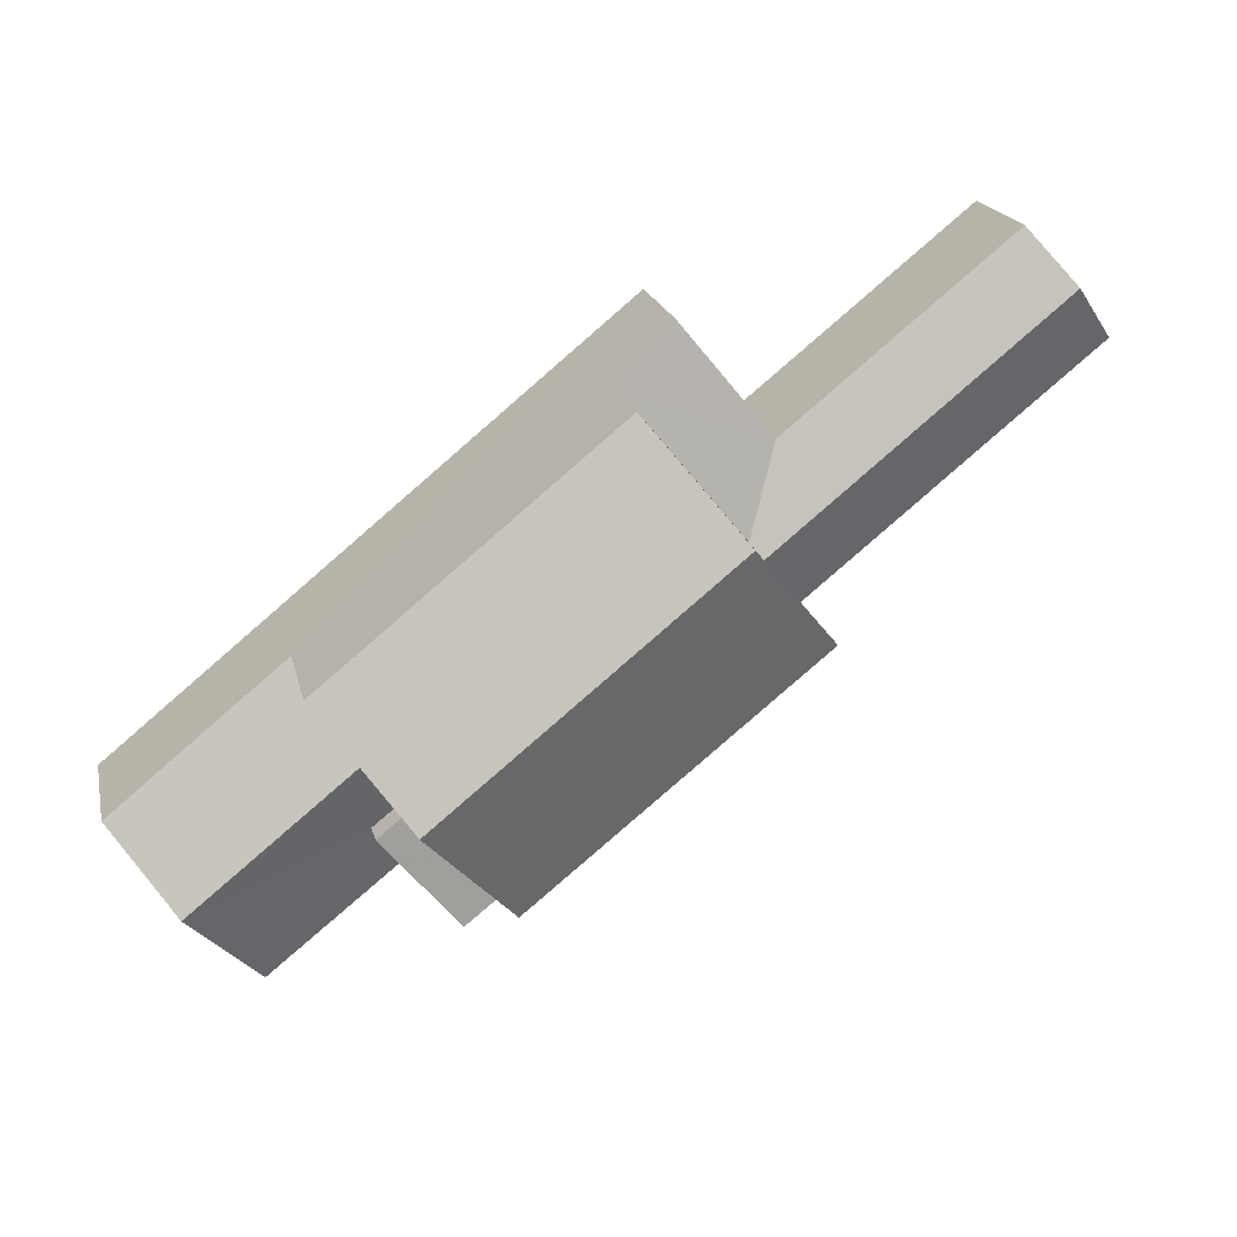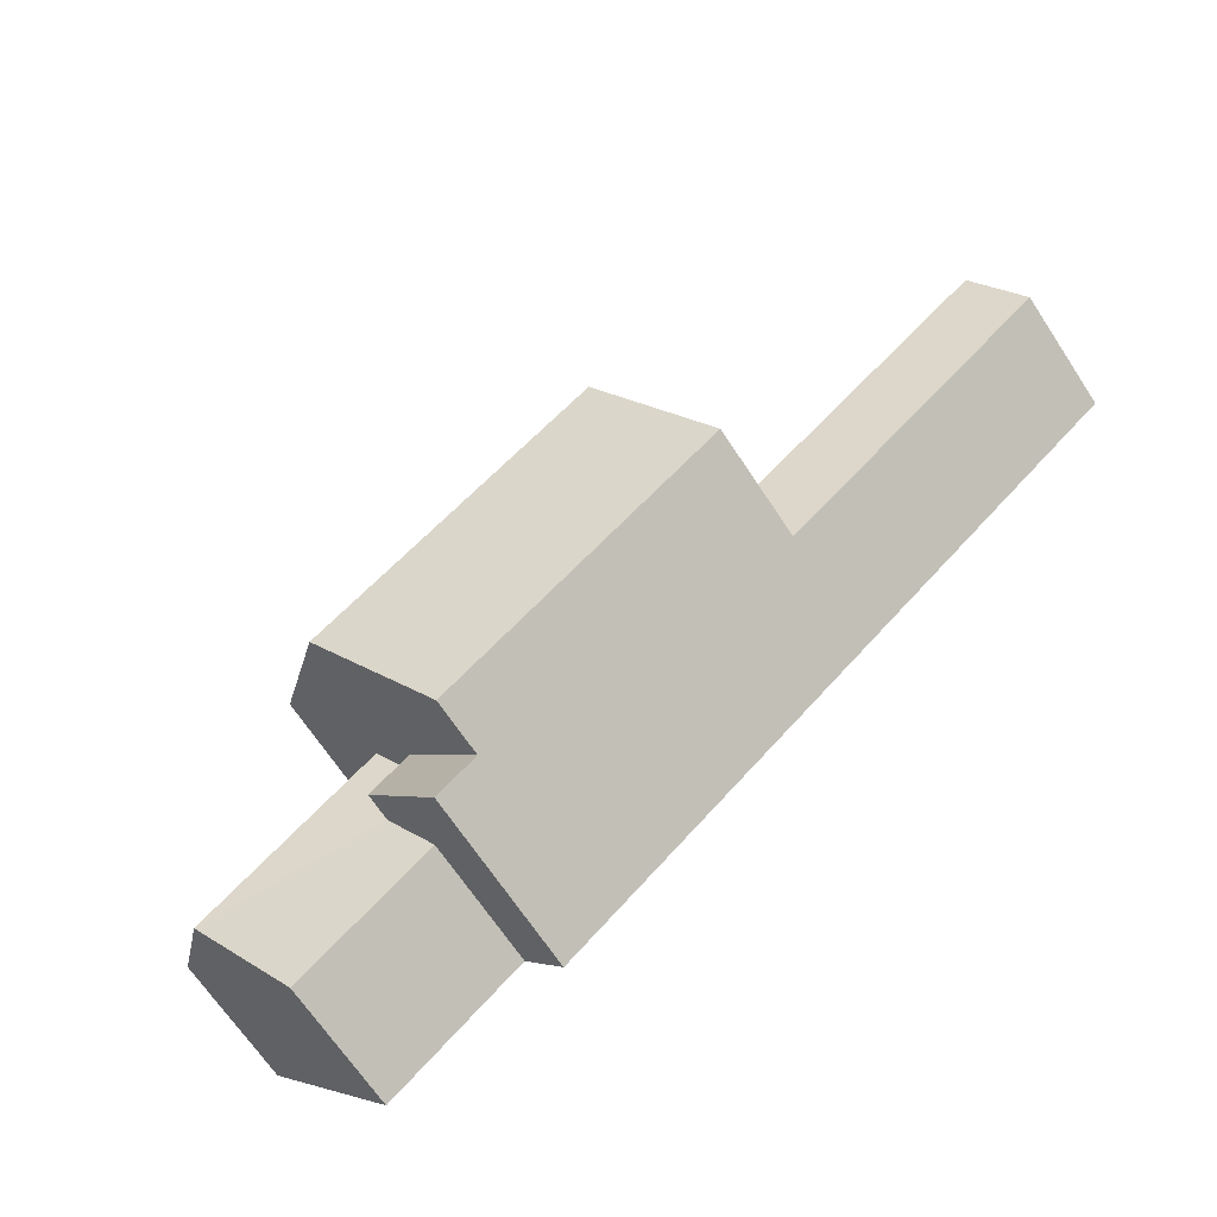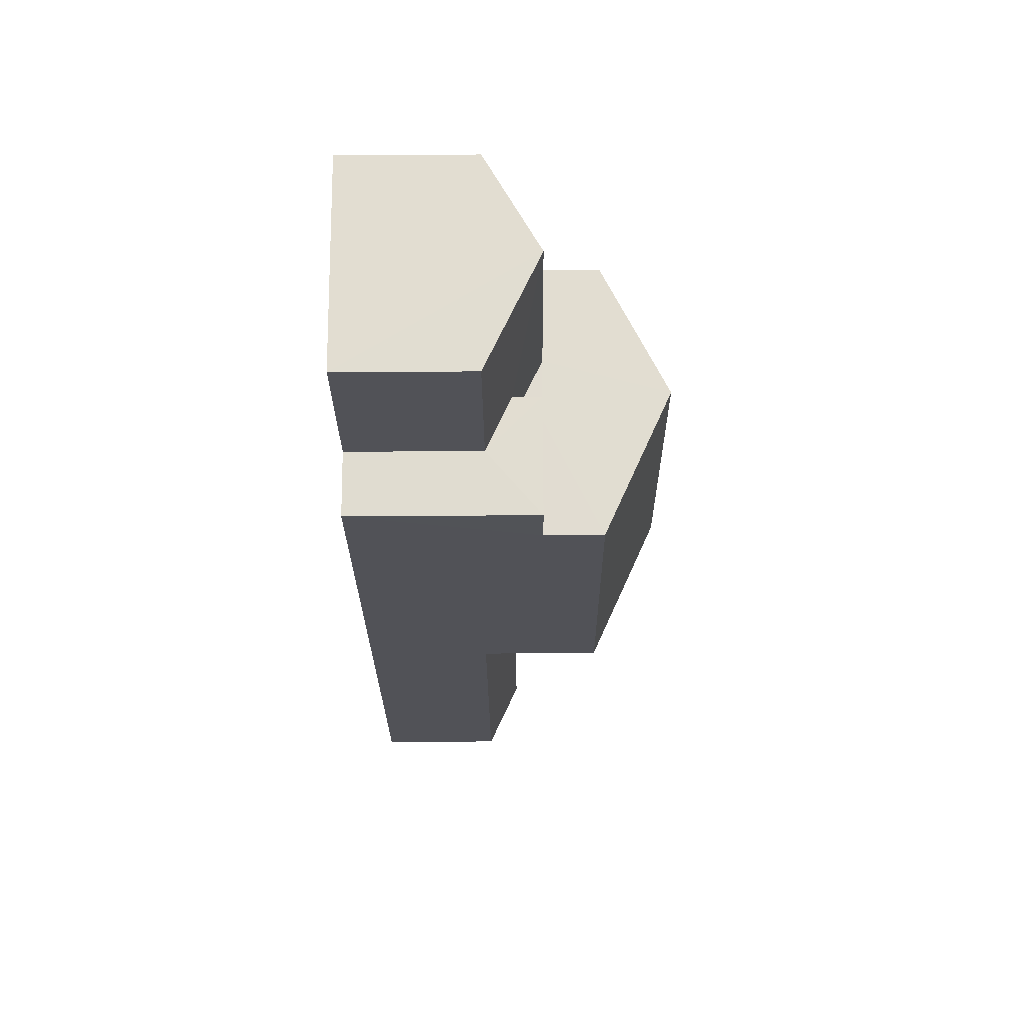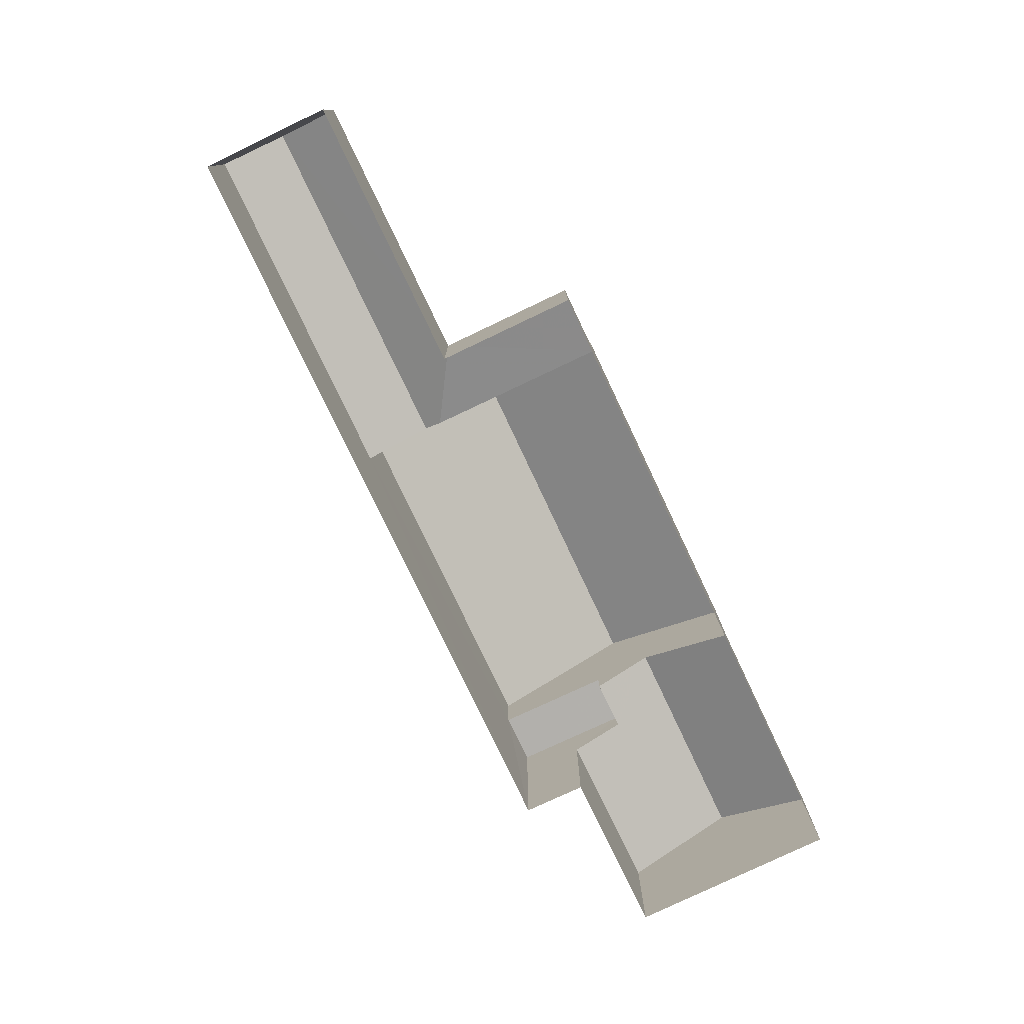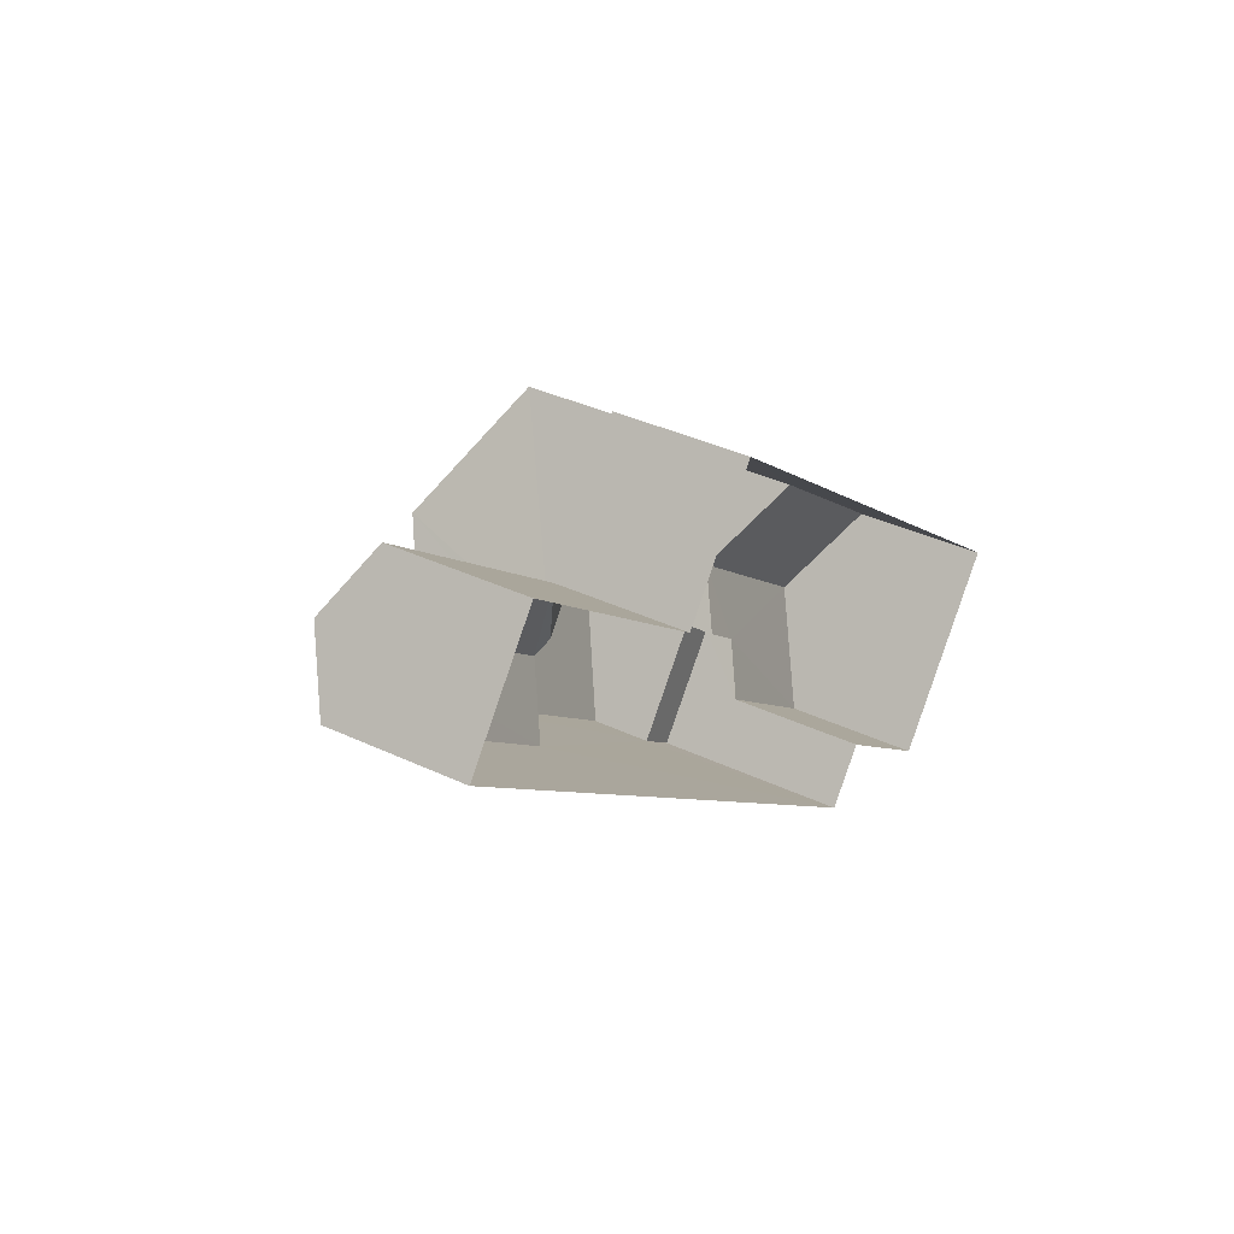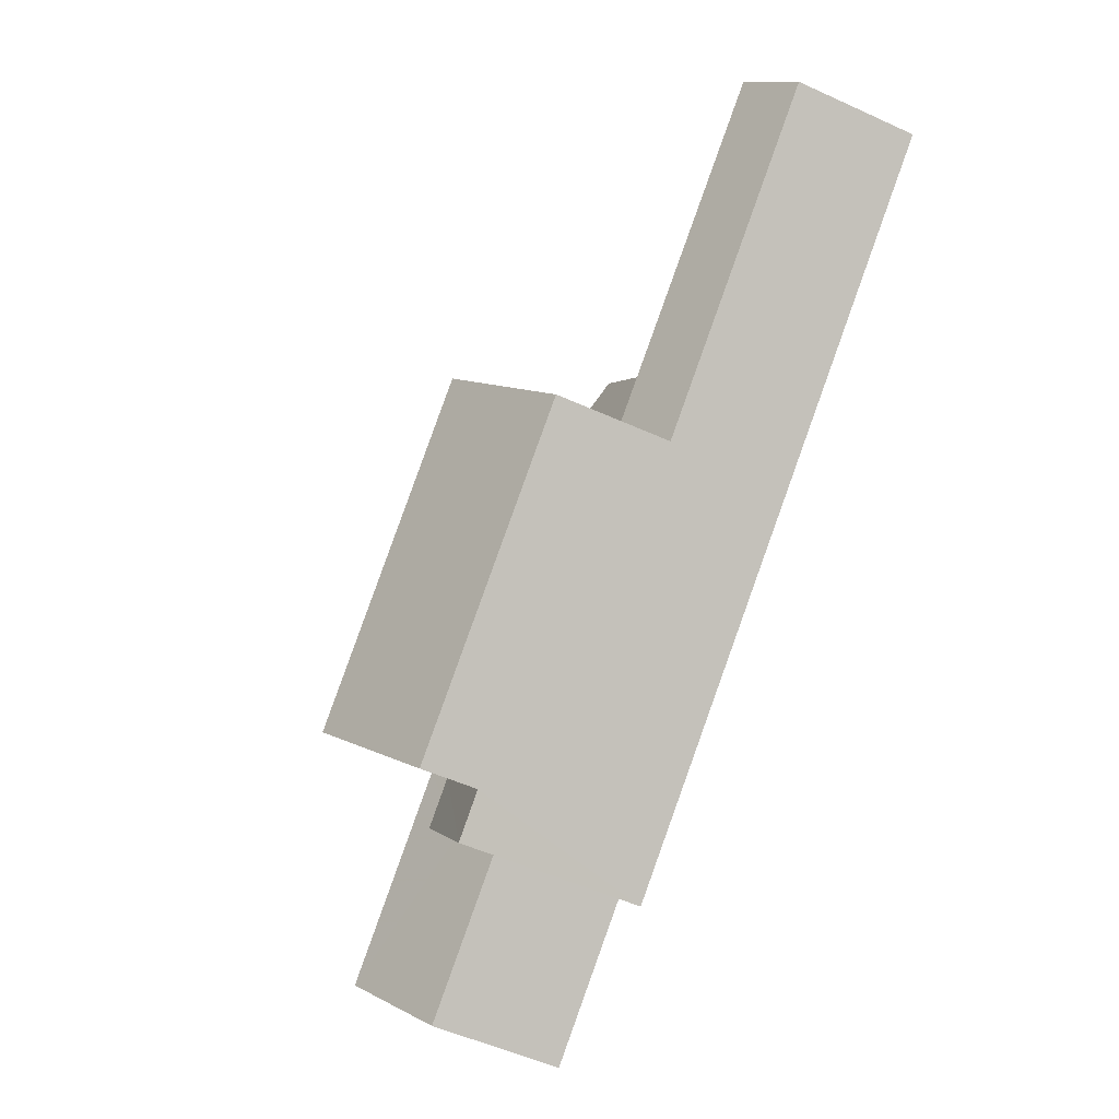
<metadata>
{"format":"obj","ext":"obj","renderer":"f3d","projection":"perspective","resolution":1024,"background":"white","views":[{"elev":19.1,"azim":-12.1,"up":"+Y"},{"elev":-68.6,"azim":33.6,"up":"+Y"},{"elev":-60.7,"azim":-89.5,"up":"+Y"},{"elev":-78.7,"azim":154.7,"up":"+Z"},{"elev":38.1,"azim":120.8,"up":"+Y"},{"elev":-53.2,"azim":64.1,"up":"+Y"}]}
</metadata>
<code>
v -2.232e+05 -1.27e+05 18.85
v -2.232e+05 -1.27e+05 18.85
v -2.232e+05 -1.27e+05 18.85
v -2.232e+05 -1.27e+05 18.85
v -2.232e+05 -1.27e+05 18.85
v -2.232e+05 -1.27e+05 18.85
v -2.232e+05 -1.27e+05 18.85
v -2.232e+05 -1.27e+05 18.85
v -2.232e+05 -1.27e+05 22.3
v -2.232e+05 -1.27e+05 22.97
v -2.232e+05 -1.27e+05 23.72
v -2.232e+05 -1.27e+05 23.73
v -2.232e+05 -1.27e+05 22.3
v -2.232e+05 -1.27e+05 22.98
v -2.232e+05 -1.27e+05 22.74
v -2.232e+05 -1.27e+05 22.13
v -2.232e+05 -1.27e+05 22.13
v -2.232e+05 -1.27e+05 22.74
v -2.232e+05 -1.27e+05 22.3
v -2.232e+05 -1.27e+05 22.3
v -2.232e+05 -1.27e+05 22.13
v -2.232e+05 -1.27e+05 22.13
v -2.232e+05 -1.27e+05 22.97
v -2.232e+05 -1.27e+05 22.97
v -2.232e+05 -1.27e+05 23.71
v -2.232e+05 -1.27e+05 23.71
v -2.232e+05 -1.27e+05 23.71
v -2.232e+05 -1.27e+05 23.71
v -2.232e+05 -1.27e+05 25.23
v -2.232e+05 -1.27e+05 25.23
v -2.232e+05 -1.27e+05 26.97
v -2.232e+05 -1.27e+05 26.98
v -2.232e+05 -1.27e+05 22.13
v -2.232e+05 -1.27e+05 25.23
v -2.232e+05 -1.27e+05 25.23
f 1 2 3
f 2 4 3
f 3 5 6
f 6 5 7
f 7 5 8
f 3 4 5
f 9 10 11
f 11 10 12
f 9 13 10
f 12 10 14
f 15 16 17
f 15 18 16
f 12 19 11
f 12 20 19
f 21 22 23
f 24 21 23
f 25 26 27
f 28 25 27
f 29 30 31
f 32 29 31
f 33 16 23
f 16 18 24
f 16 24 23
f 34 35 32
f 31 34 32
f 3 6 13
f 6 27 13
f 13 26 10
f 13 27 26
f 19 2 11
f 2 1 11
f 1 9 11
f 35 21 24
f 35 24 32
f 32 18 29
f 18 15 29
f 24 18 32
f 33 8 5
f 16 33 5
f 7 8 22
f 22 33 23
f 22 8 33
f 16 5 4
f 17 16 4
f 14 26 25
f 14 10 26
f 27 6 28
f 35 34 28
f 21 6 7
f 21 7 22
f 35 28 21
f 28 6 21
f 17 4 15
f 30 29 15
f 20 4 2
f 20 2 19
f 30 15 20
f 15 4 20
f 3 9 1
f 3 13 9
f 12 14 25
f 30 20 12
f 30 12 31
f 25 28 34
f 31 25 34
f 31 12 25

</code>
